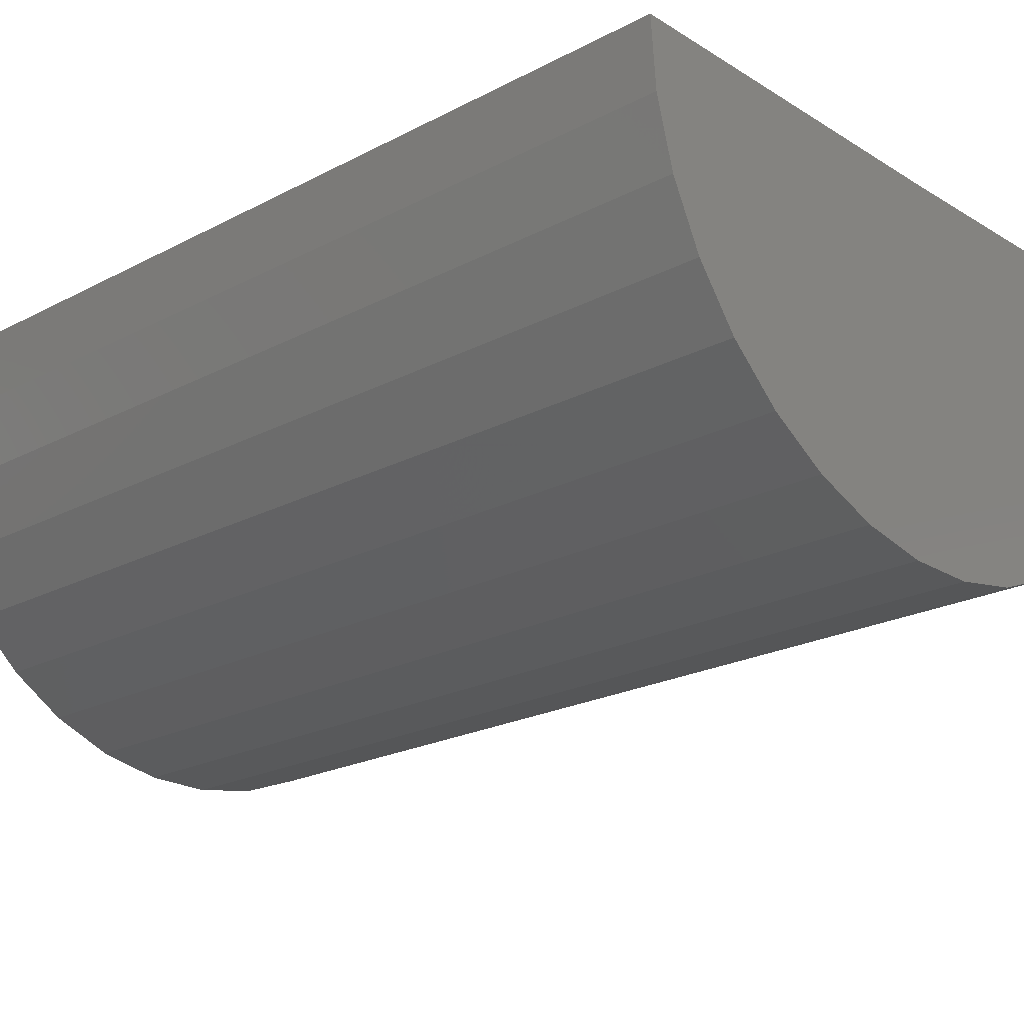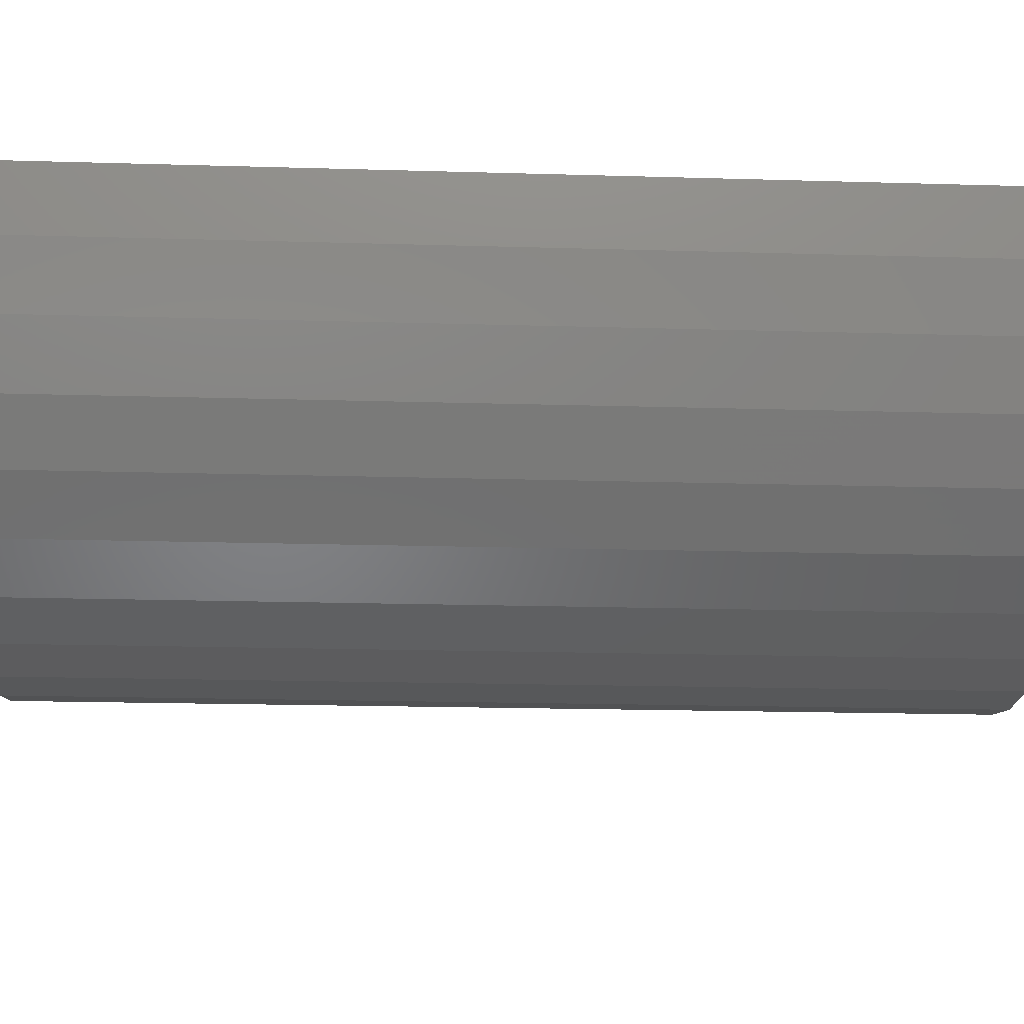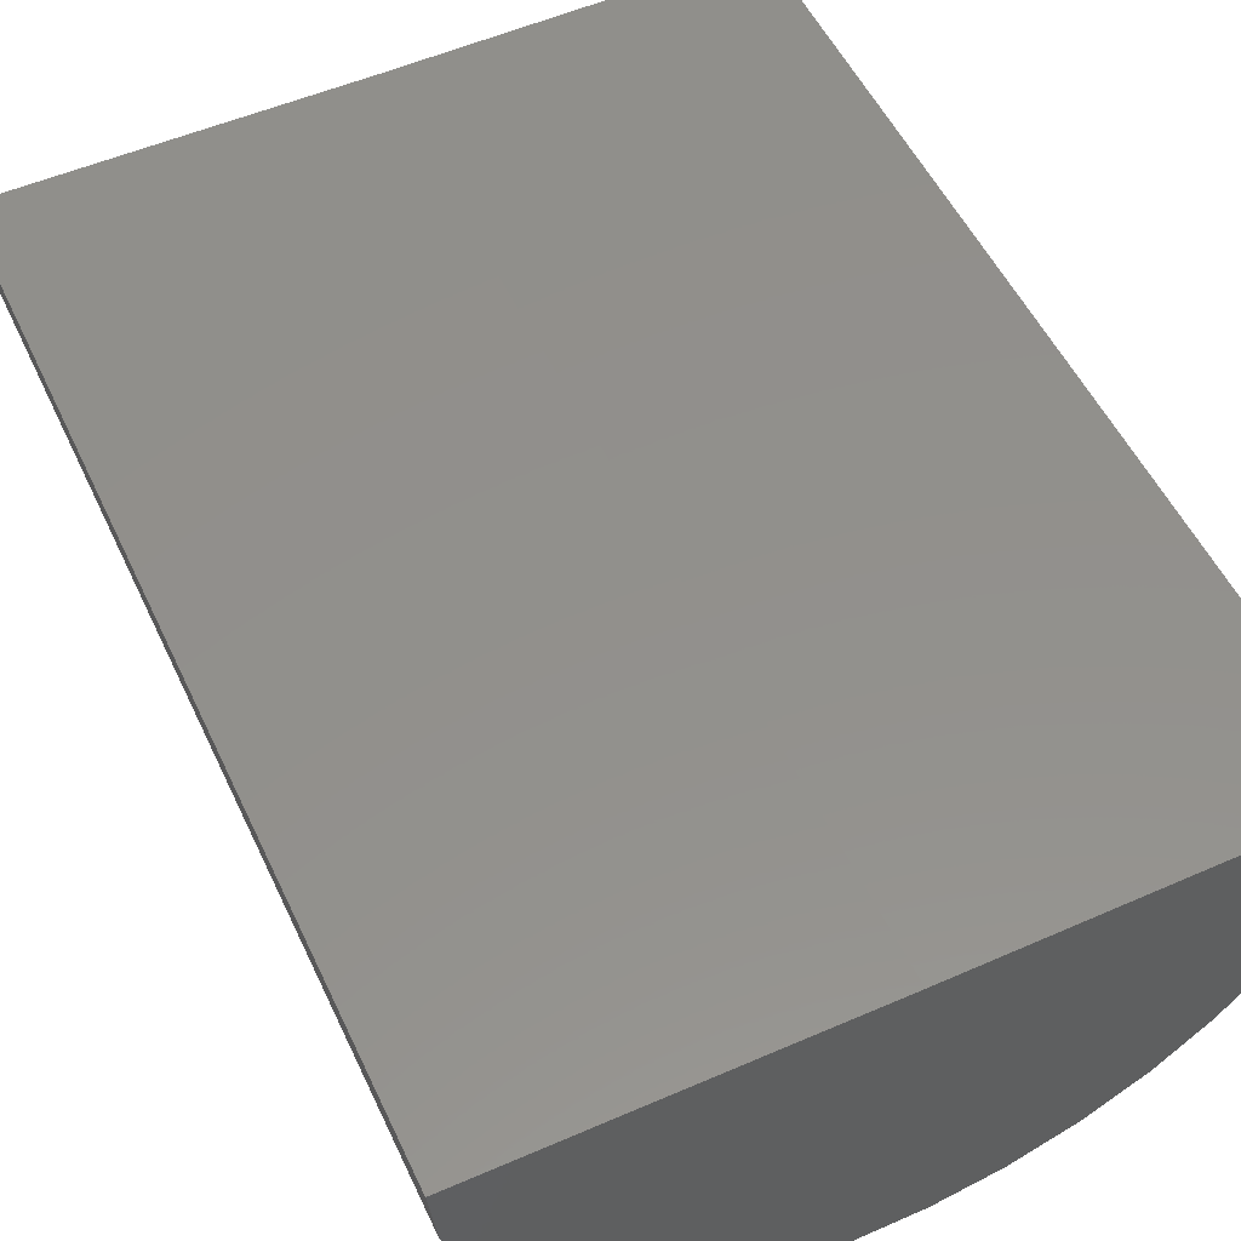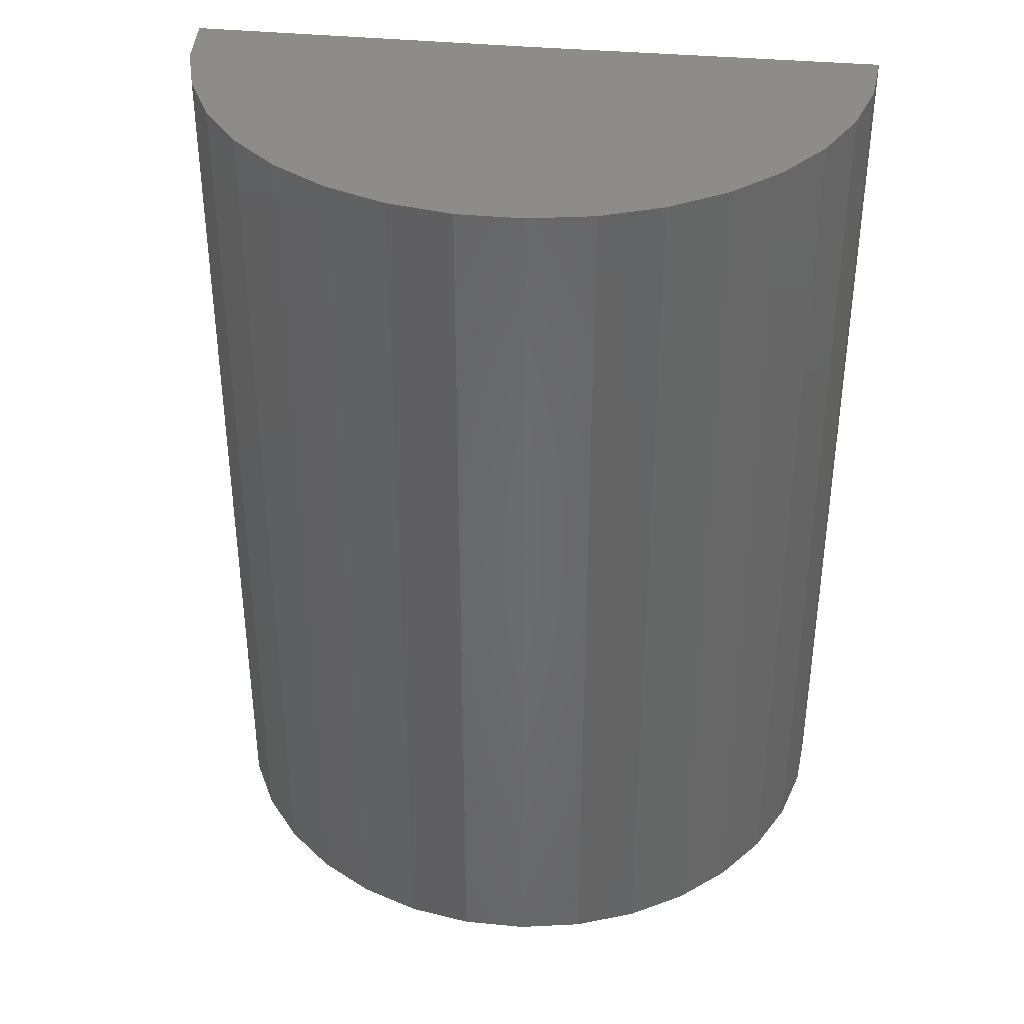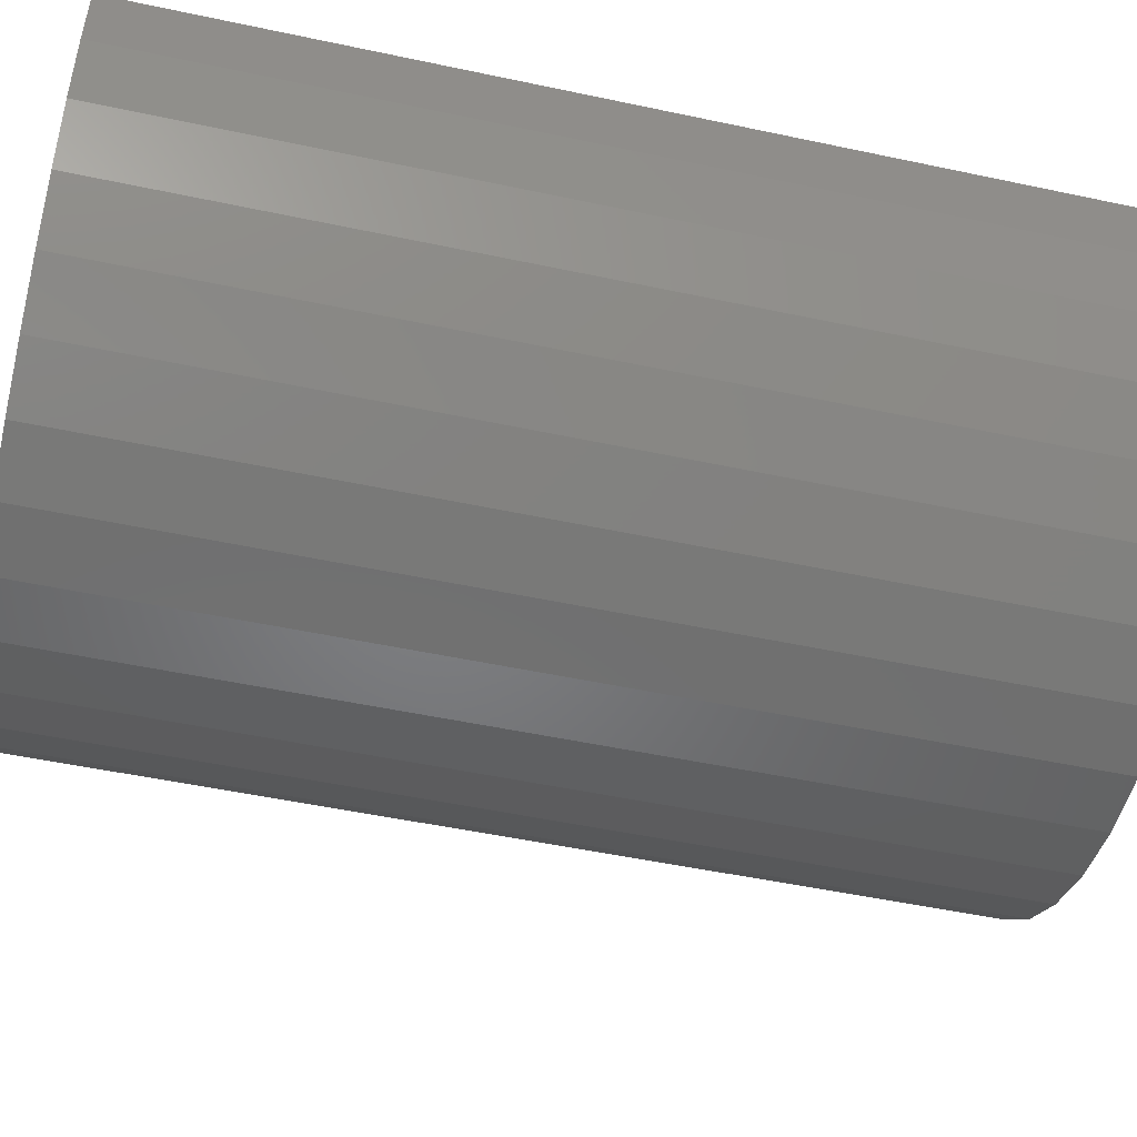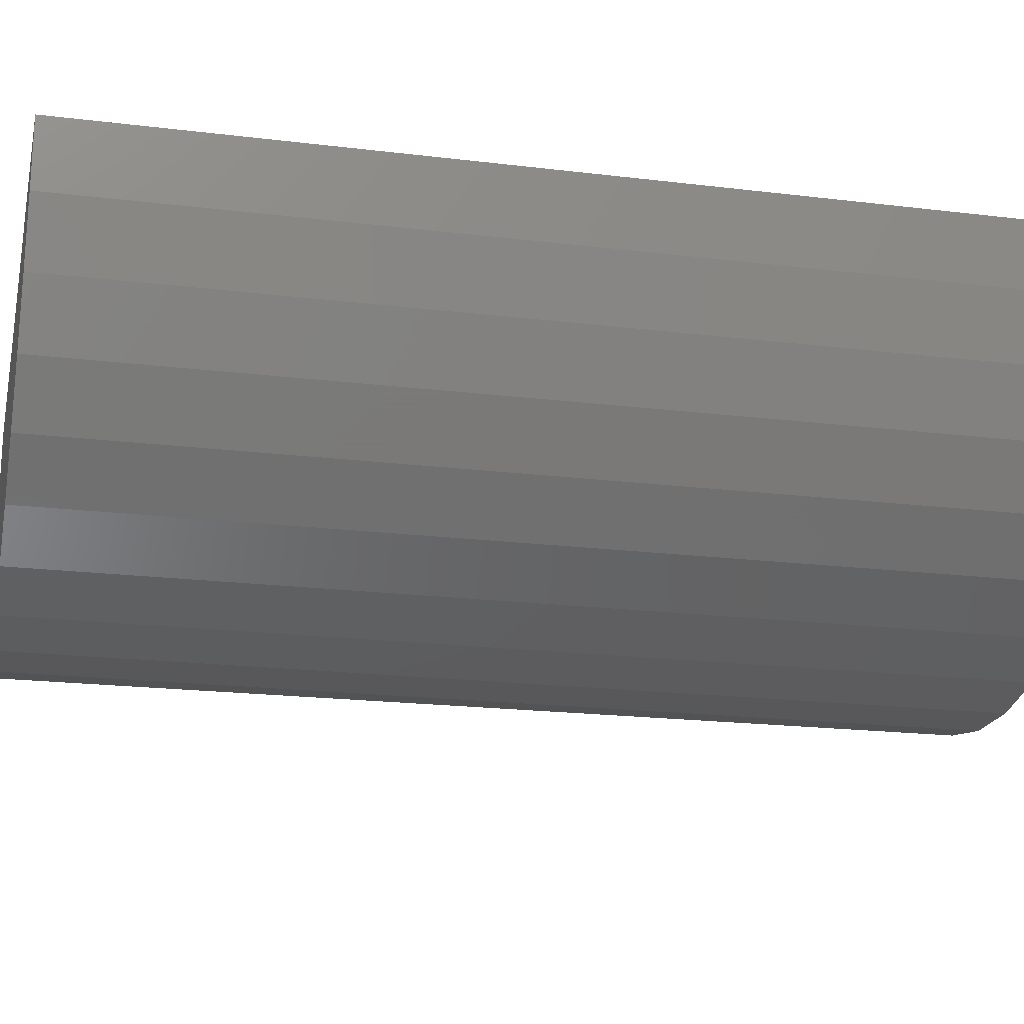
<metadata>
{"format":"stl","ext":"stl","renderer":"f3d","projection":"perspective","resolution":1024,"background":"white","views":[{"elev":-21.4,"azim":133.0,"up":"+Y"},{"elev":-19.0,"azim":86.8,"up":"+Y"},{"elev":53.3,"azim":-24.9,"up":"+Y"},{"elev":37.5,"azim":7.4,"up":"+Z"},{"elev":-51.4,"azim":-103.0,"up":"+Y"},{"elev":-19.7,"azim":77.2,"up":"+Y"}]}
</metadata>
<code>
# stl→obj: 39 verts, 74 faces
v 1.68 0.01381 2.25
v 0.5586 4.575e-16 2.25
v 1.663 -0.1932 2.25
v -0.5625 3.331e-16 2.25
v -0.5433 -0.2068 2.25
v 1.608 -0.3936 2.25
v -0.4862 -0.4065 2.25
v 1.518 -0.5805 2.25
v -0.3933 -0.5922 2.25
v 1.394 -0.7474 2.25
v -0.2677 -0.7576 2.25
v 1.242 -0.8887 2.25
v -0.1138 -0.8971 2.25
v 1.066 -0.9995 2.25
v 0.06322 -1.006 2.25
v 0.8731 -1.076 2.25
v 0.2572 -1.08 2.25
v 0.6693 -1.116 2.25
v 0.4616 -1.117 2.25
v 1.663 -0.1932 -0.75
v 0.5586 1.245e-16 -0.75
v 1.68 0.01381 -0.75
v 1.394 -0.7474 -0.75
v -0.3933 -0.5922 -0.75
v 1.518 -0.5805 -0.75
v -0.4862 -0.4065 -0.75
v 1.608 -0.3936 -0.75
v -0.5433 -0.2068 -0.75
v -0.5625 0 -0.75
v -0.2677 -0.7576 -0.75
v 1.242 -0.8887 -0.75
v -0.1138 -0.8971 -0.75
v 1.066 -0.9995 -0.75
v 0.06322 -1.006 -0.75
v 0.8731 -1.076 -0.75
v 0.2572 -1.08 -0.75
v 0.6693 -1.116 -0.75
v 0.4616 -1.117 -0.75
v 0.5586 2.91e-16 0.75
f 1 2 3
f 2 4 3
f 3 4 5
f 3 5 6
f 6 5 7
f 6 7 8
f 8 7 9
f 8 9 10
f 10 9 11
f 10 11 12
f 12 11 13
f 12 13 14
f 14 13 15
f 14 15 16
f 16 15 17
f 16 17 18
f 18 17 19
f 20 21 22
f 23 24 25
f 25 24 26
f 25 26 27
f 27 26 28
f 27 28 20
f 20 28 29
f 20 29 21
f 24 23 30
f 30 23 31
f 30 31 32
f 32 31 33
f 32 33 34
f 34 33 35
f 34 35 36
f 36 35 37
f 36 37 38
f 21 29 39
f 39 29 4
f 39 4 2
f 2 1 39
f 39 1 22
f 39 22 21
f 22 1 20
f 20 1 3
f 20 3 27
f 27 3 6
f 27 6 25
f 25 6 8
f 25 8 23
f 23 8 10
f 23 10 31
f 31 10 12
f 31 12 33
f 33 12 14
f 33 14 35
f 35 14 16
f 35 16 37
f 37 16 18
f 37 18 38
f 38 18 19
f 38 19 36
f 36 19 17
f 36 17 34
f 34 17 15
f 34 15 32
f 32 15 13
f 32 13 30
f 30 13 11
f 30 11 24
f 24 11 9
f 24 9 26
f 26 9 7
f 26 7 28
f 28 7 5
f 28 5 29
f 29 5 4

</code>
